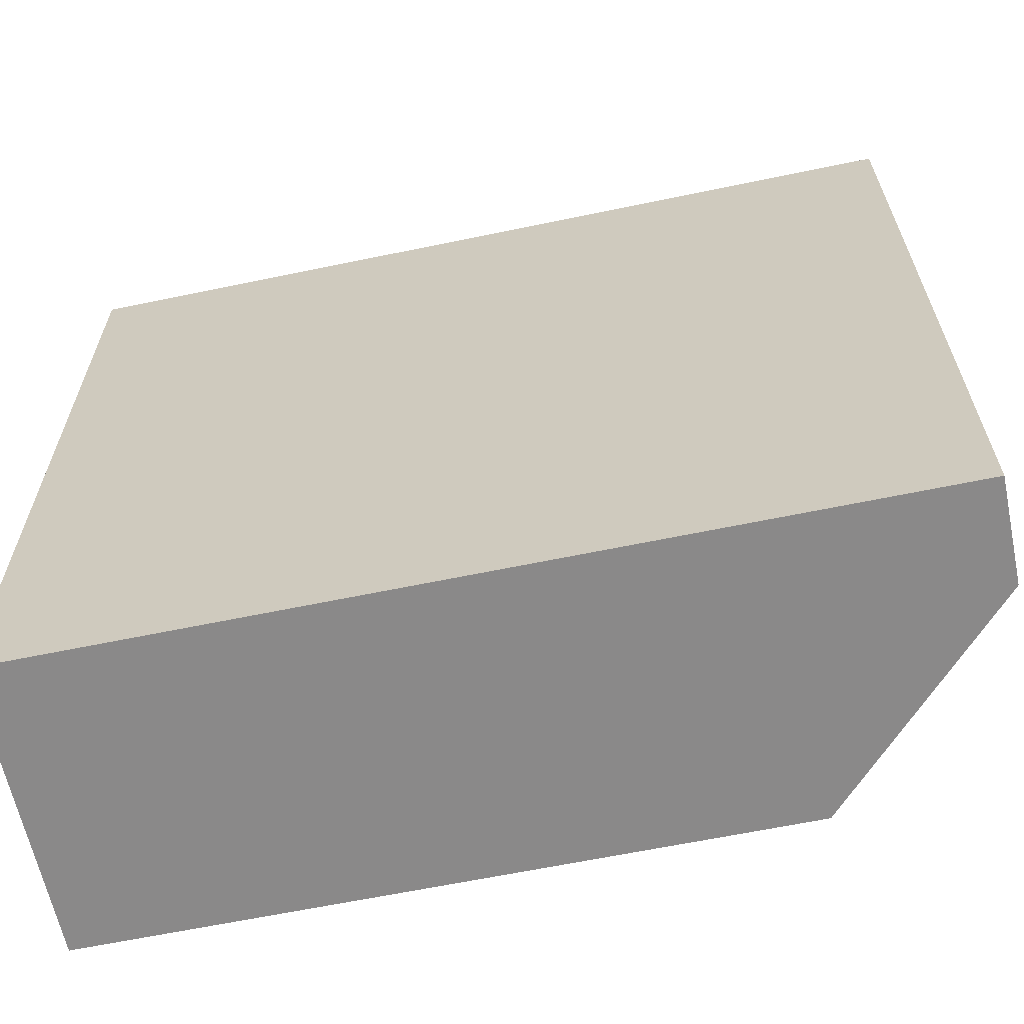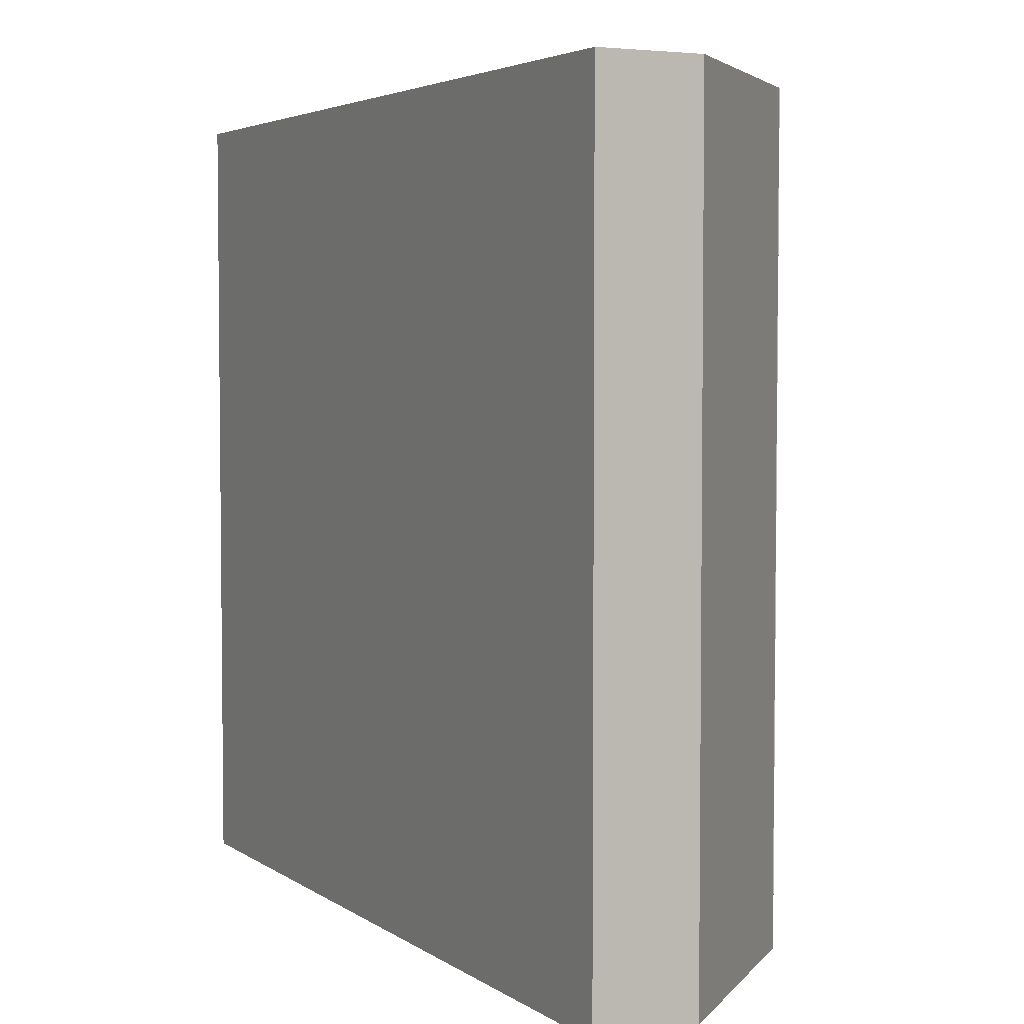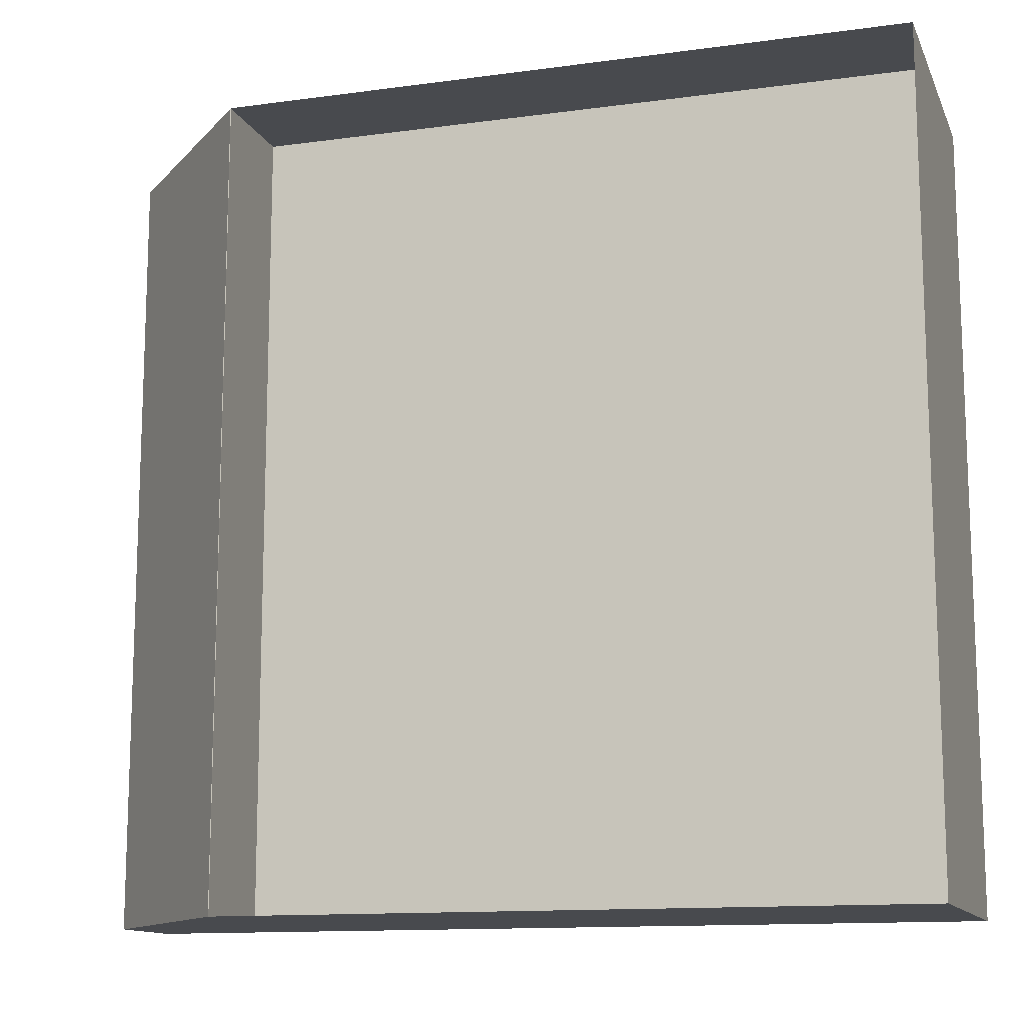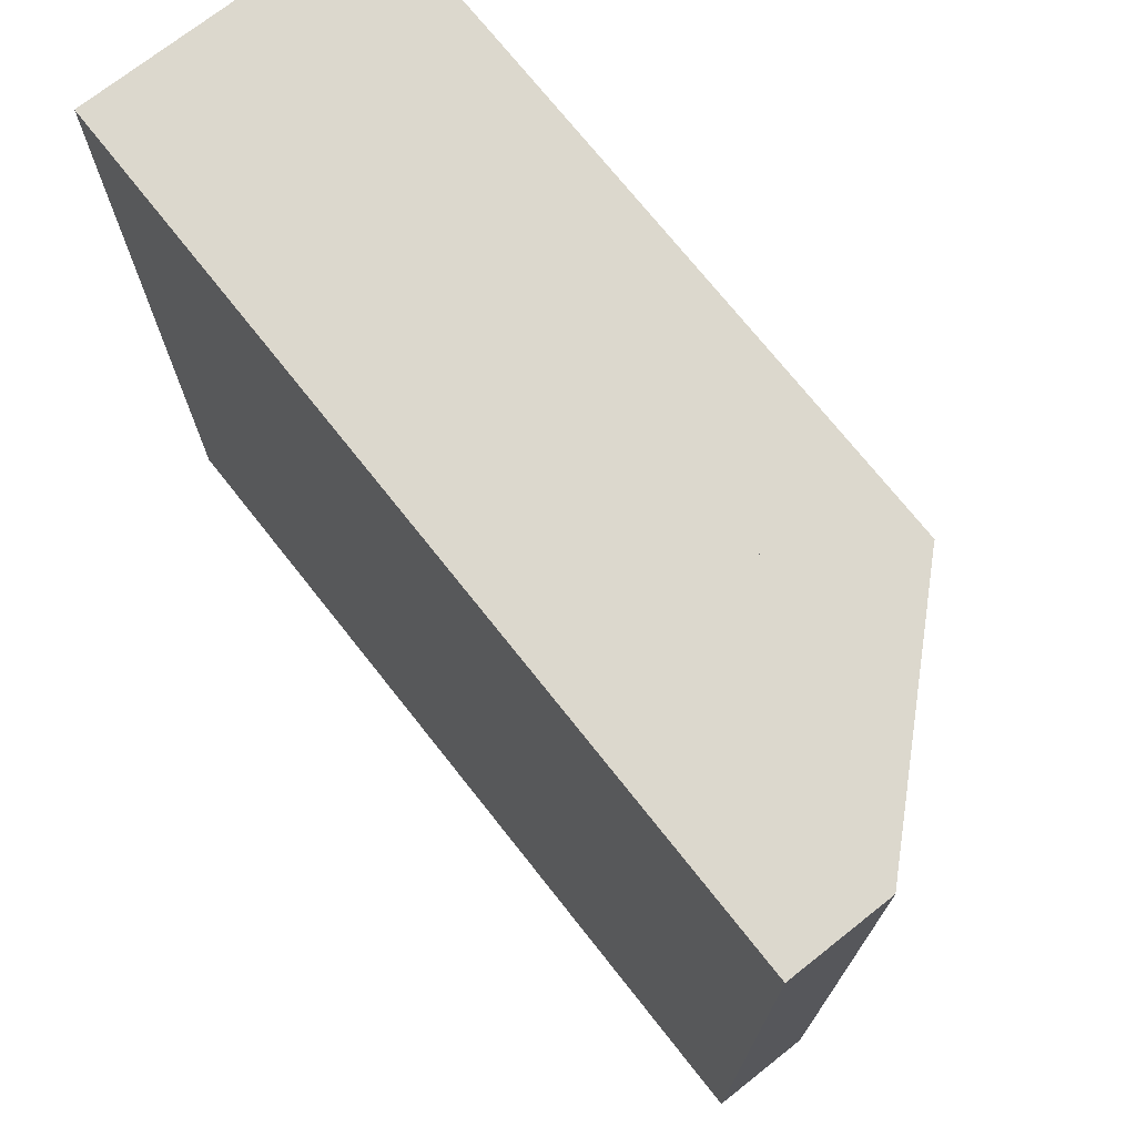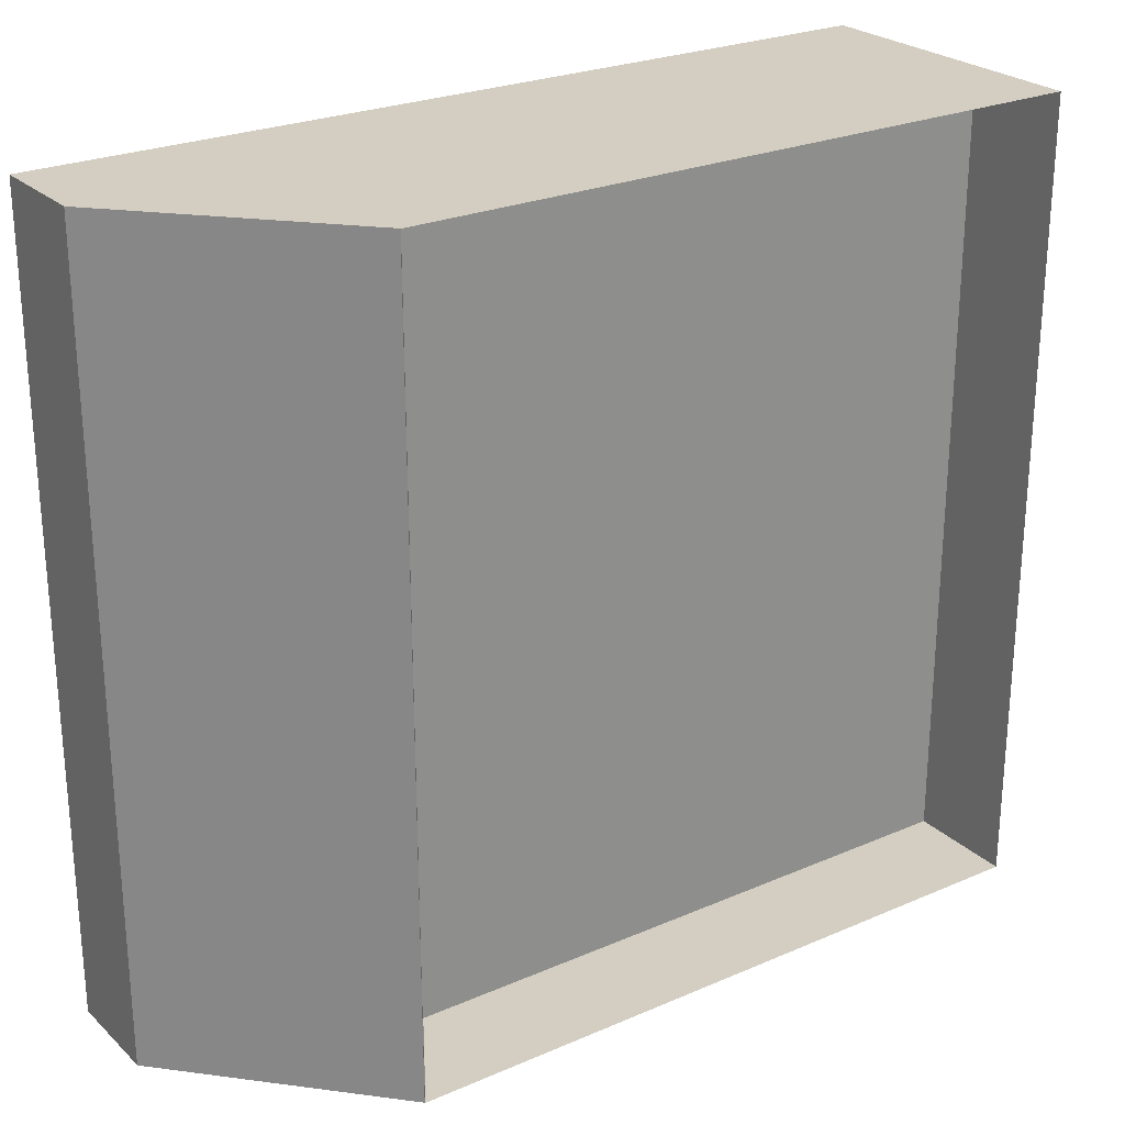
<metadata>
{"format":"obj","ext":"obj","renderer":"f3d","projection":"perspective","resolution":1024,"background":"white","views":[{"elev":-63.3,"azim":11.9,"up":"+Z"},{"elev":4.0,"azim":62.9,"up":"+Z"},{"elev":-12.8,"azim":-162.6,"up":"+Z"},{"elev":72.5,"azim":51.7,"up":"+Z"},{"elev":25.3,"azim":145.2,"up":"+Z"}]}
</metadata>
<code>
o Cube
v 1.086 -1 -1
v 1.086 -1 1
v -0.4965 -1 1
v -0.4965 -1 -1
v 1.208 -0.2614 -1
v 1.208 -0.2614 1
v -0.4965 -0.2614 1
v -0.4965 -0.2614 -1
v 1.086 -1 -1
v 1.086 -1 1
v 1.206 -0.2614 -1
v 1.206 -0.2614 1
v 1.664 -1 -1
v 1.664 -1 1
v 1.664 -0.7463 -1
v 1.664 -0.7463 1
v 1.208 -0.5333 -1
v 1.208 -0.5333 1
v -0.4965 -0.5333 -1
v -0.4965 -0.5333 1
f 1 2 3 4
f 7 6 18 20
f 1 5 11 9
f 2 6 7 3
f 3 7 8 4
f 5 1 4 8
f 9 11 15 13
f 2 1 9 10
f 5 6 12 11
f 6 2 10 12
f 13 15 16 14
f 12 10 14 16
f 10 9 13 14
f 11 12 16 15
f 17 19 20 18
f 6 5 17 18
f 8 7 20 19
f 5 8 19 17

</code>
